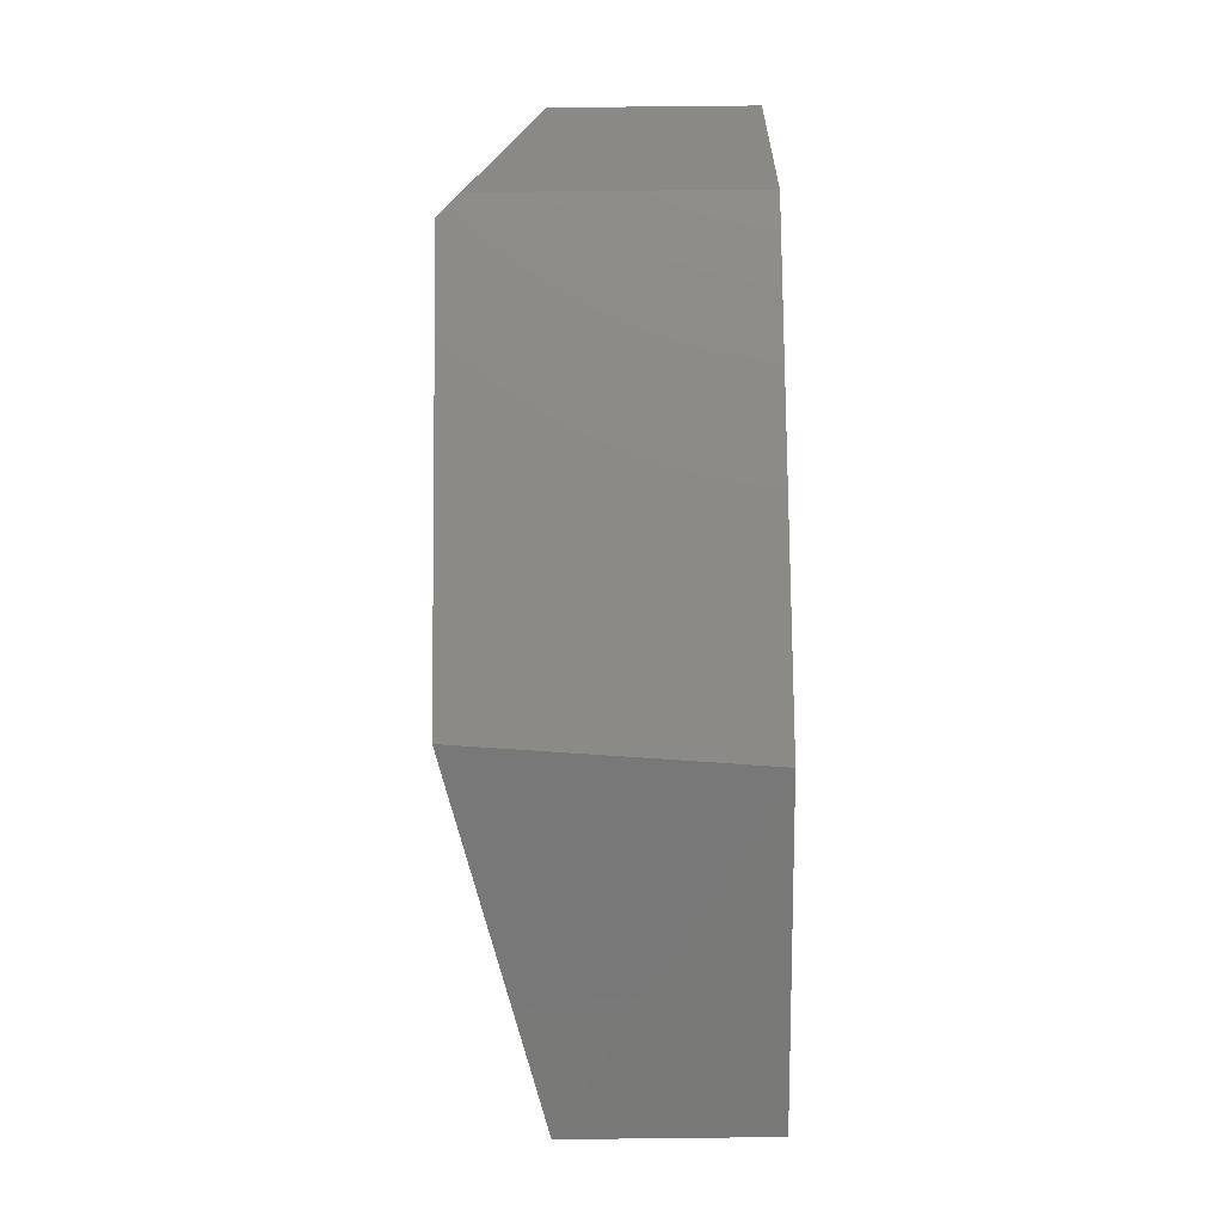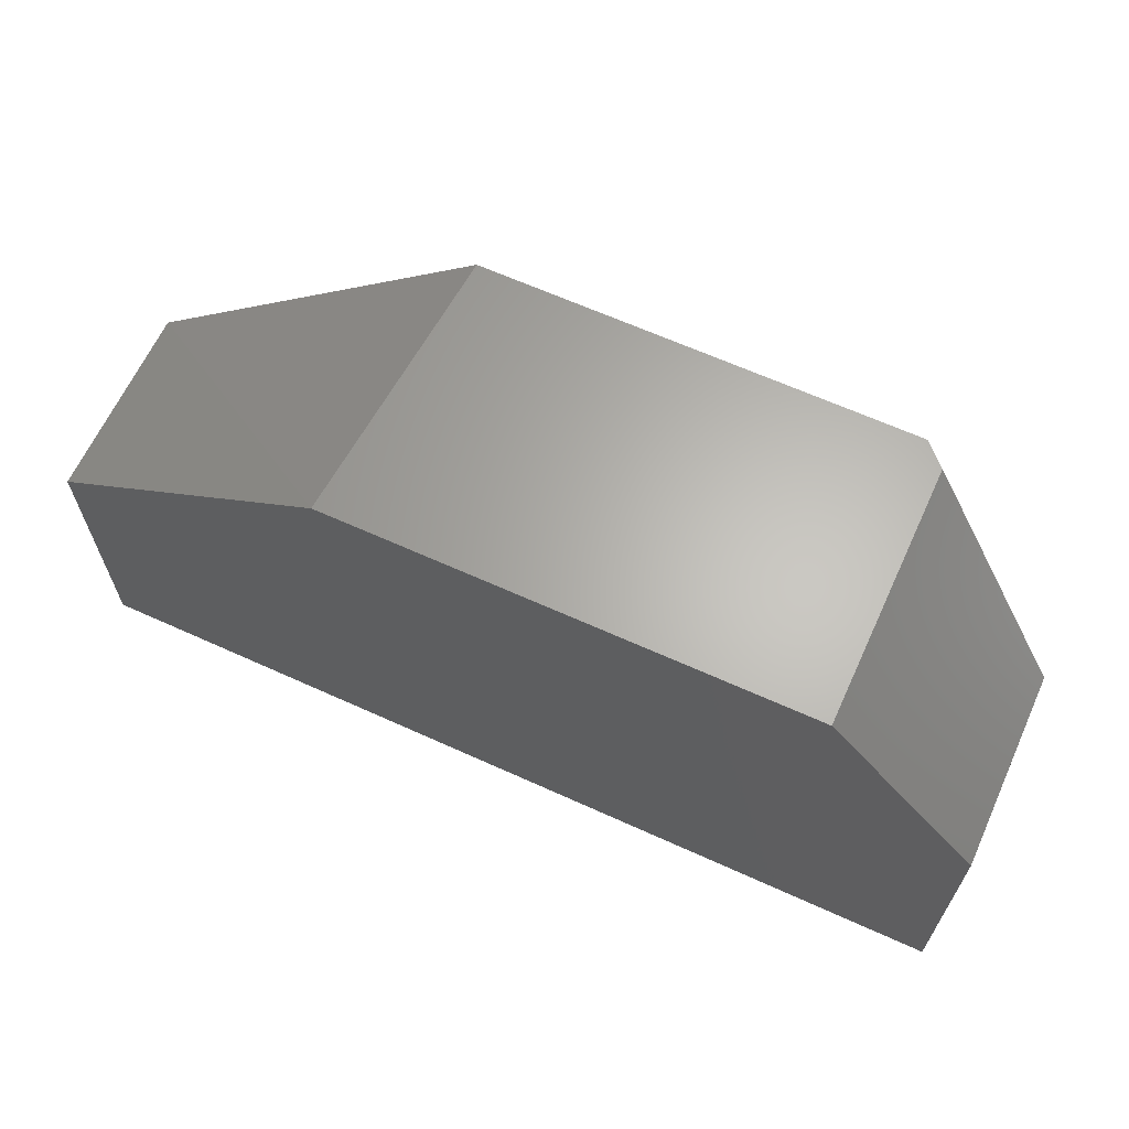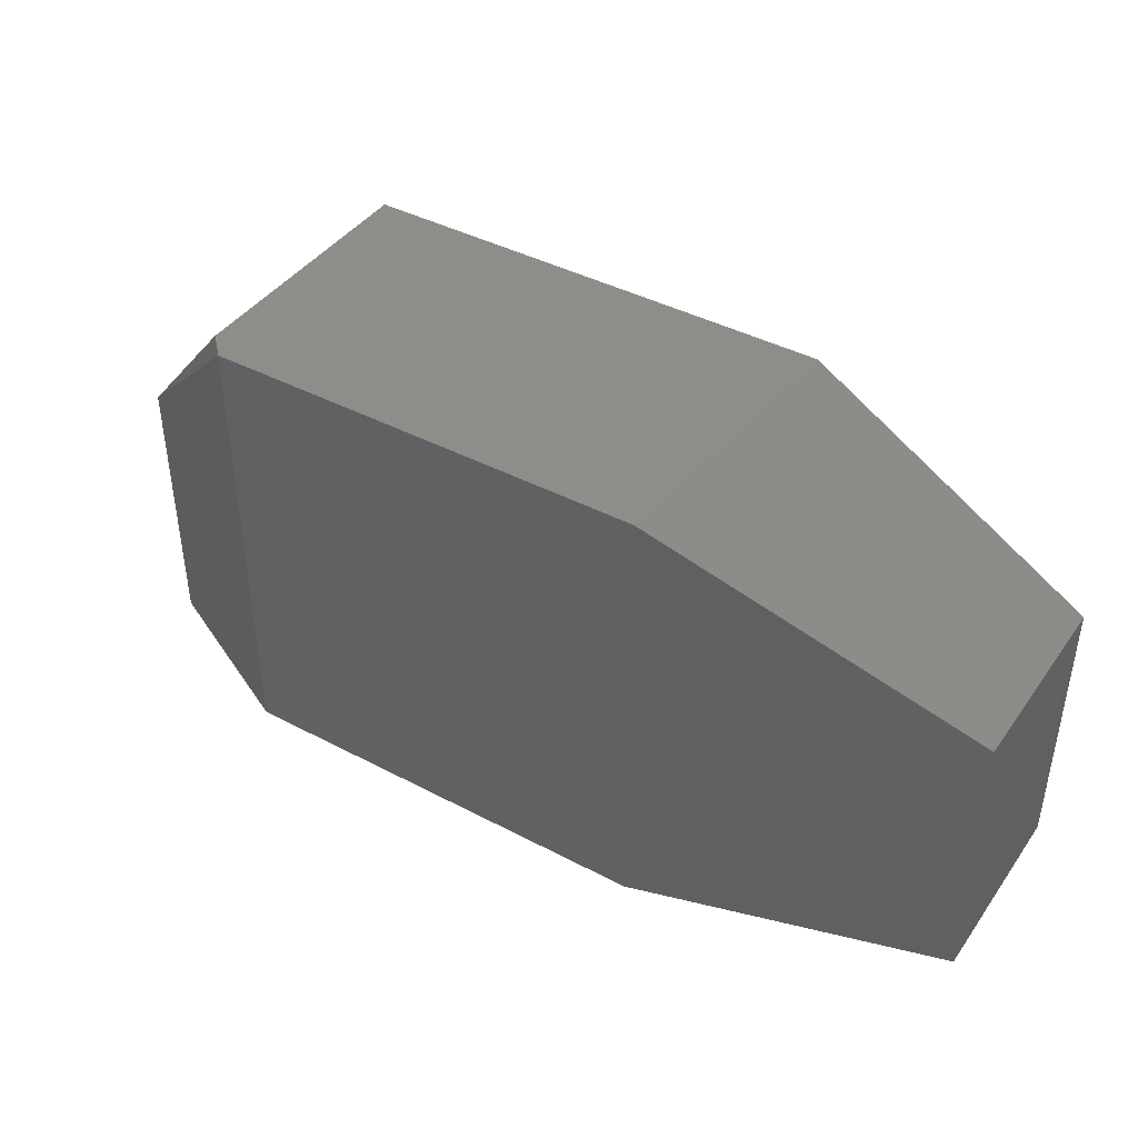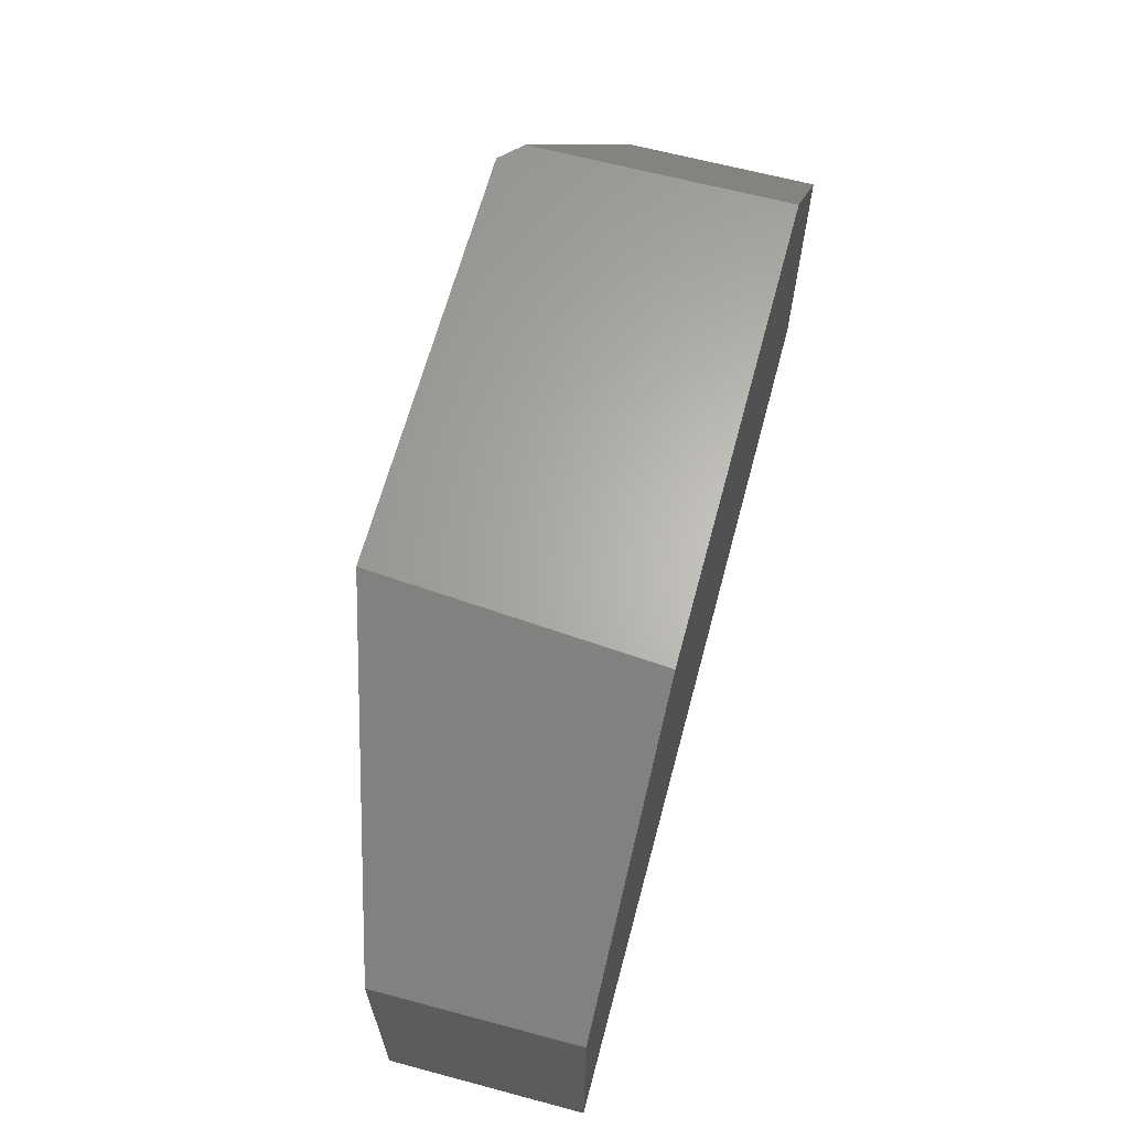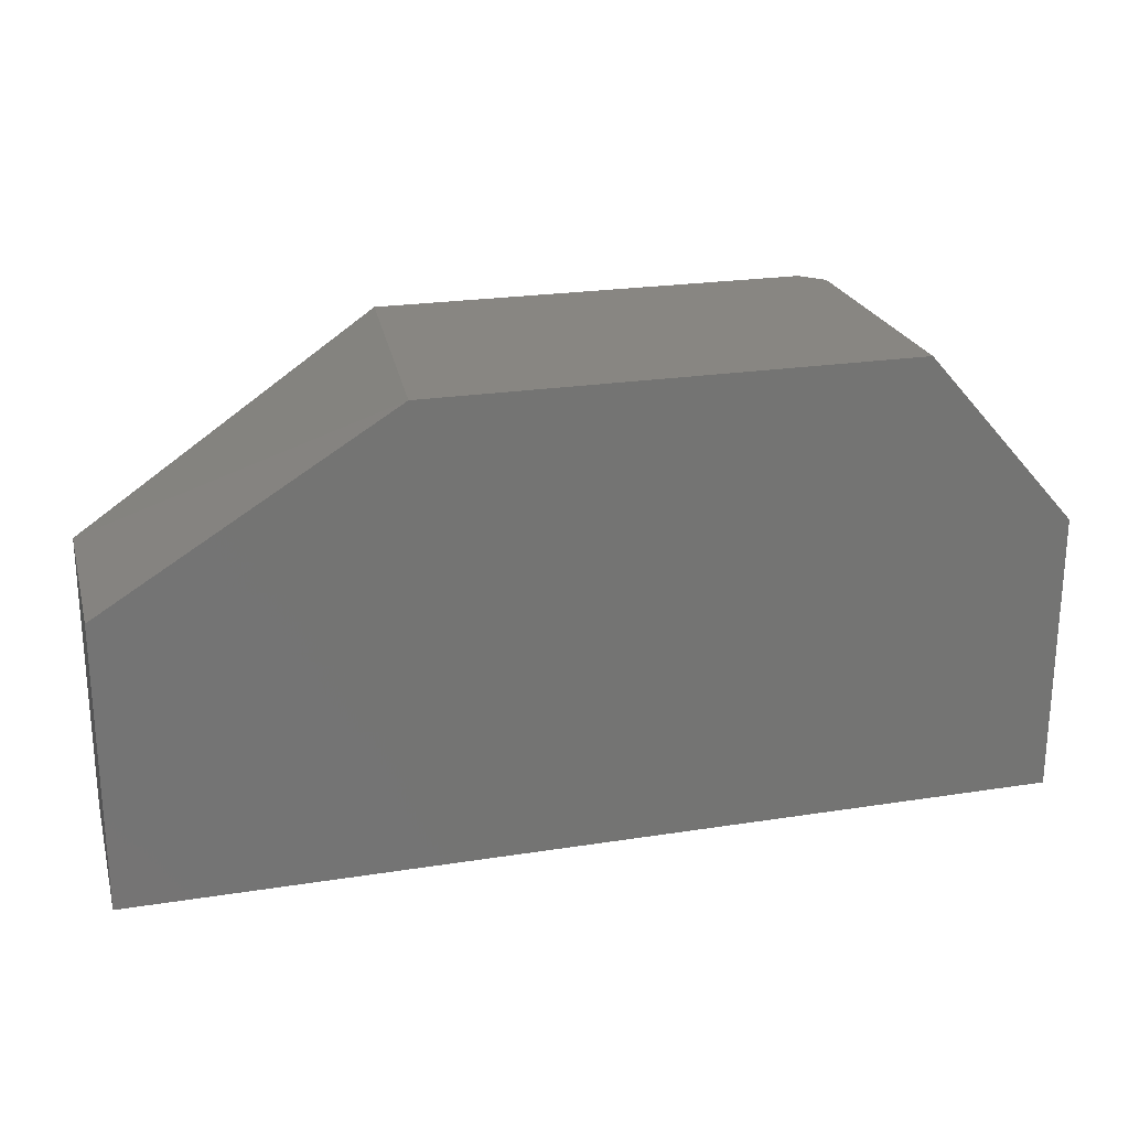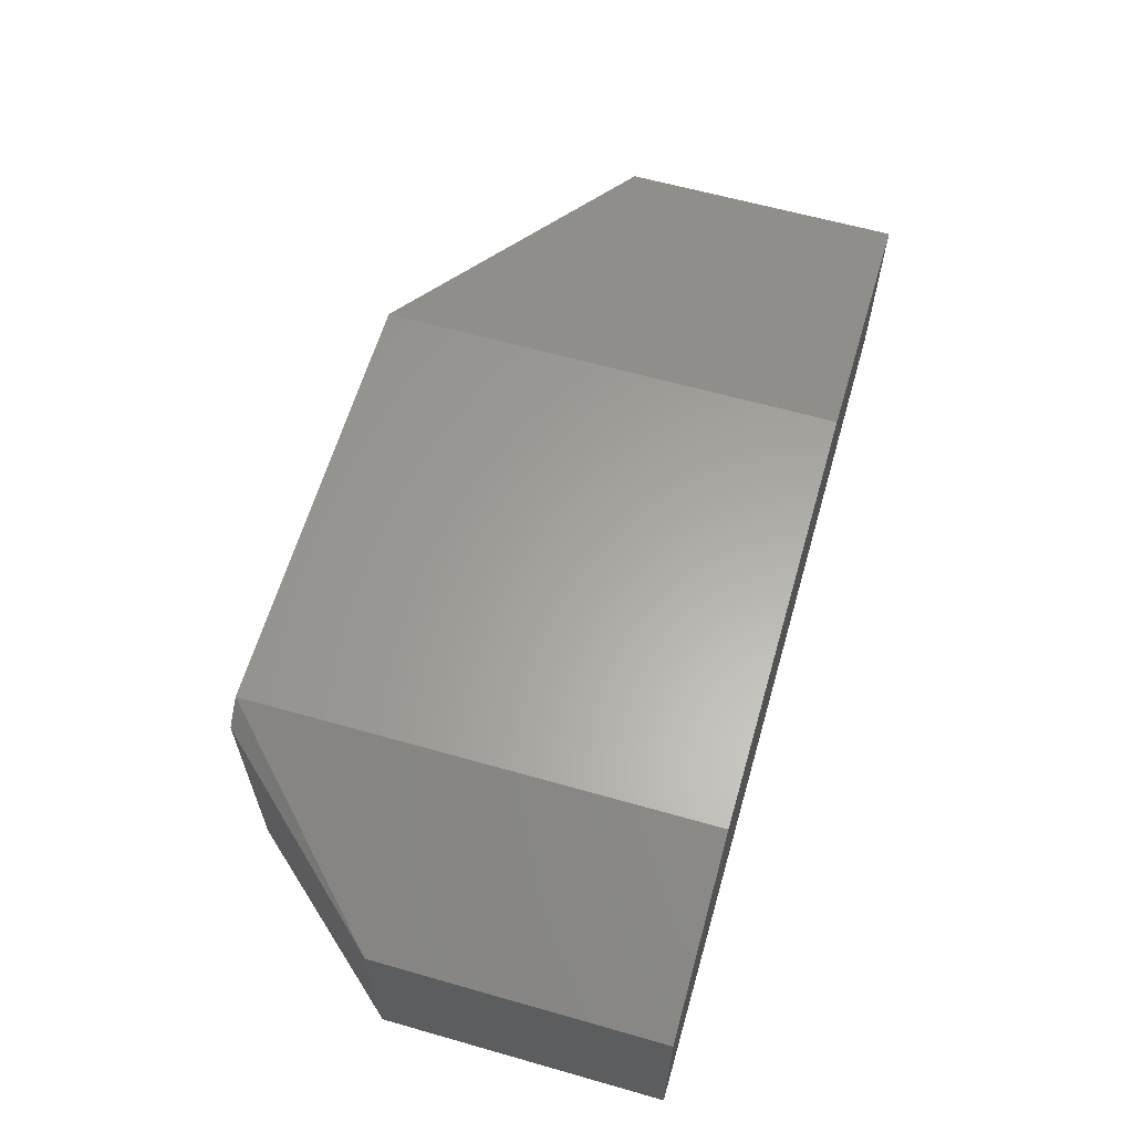
<metadata>
{"format":"stl","ext":"stl","renderer":"f3d","projection":"perspective","resolution":1024,"background":"white","views":[{"elev":78.1,"azim":-90.6,"up":"+Z"},{"elev":64.4,"azim":24.6,"up":"+Z"},{"elev":41.9,"azim":-147.6,"up":"+Z"},{"elev":64.6,"azim":-75.0,"up":"+Z"},{"elev":23.2,"azim":-14.9,"up":"+Z"},{"elev":61.9,"azim":106.1,"up":"+Y"}]}
</metadata>
<code>
# stl→obj: 15 verts, 26 faces
v -4.823 13.66 213
v -17.69 20.1 192.1
v -17.69 20.1 225.9
v -72.35 -0.8039 213
v -72.35 -0.8039 192.1
v -4.823 -0.8039 192.1
v -49.83 20.1 192.1
v -16.08 -0.8039 225.9
v -16.08 18.49 225.9
v -49.83 20.1 225.9
v -72.35 13.66 213
v -51.43 -0.8039 225.9
v -72.35 13.66 192.1
v -4.823 13.66 192.1
v -4.823 -0.8039 213
f 1 2 3
f 4 5 6
f 6 5 7
f 4 6 8
f 8 9 10
f 6 7 2
f 7 10 2
f 5 4 11
f 10 7 11
f 9 8 1
f 4 8 12
f 8 10 12
f 11 4 12
f 10 11 12
f 7 5 13
f 5 11 13
f 11 7 13
f 6 2 14
f 1 6 14
f 2 1 14
f 8 6 15
f 1 8 15
f 6 1 15
f 10 9 3
f 2 10 3
f 9 1 3

</code>
